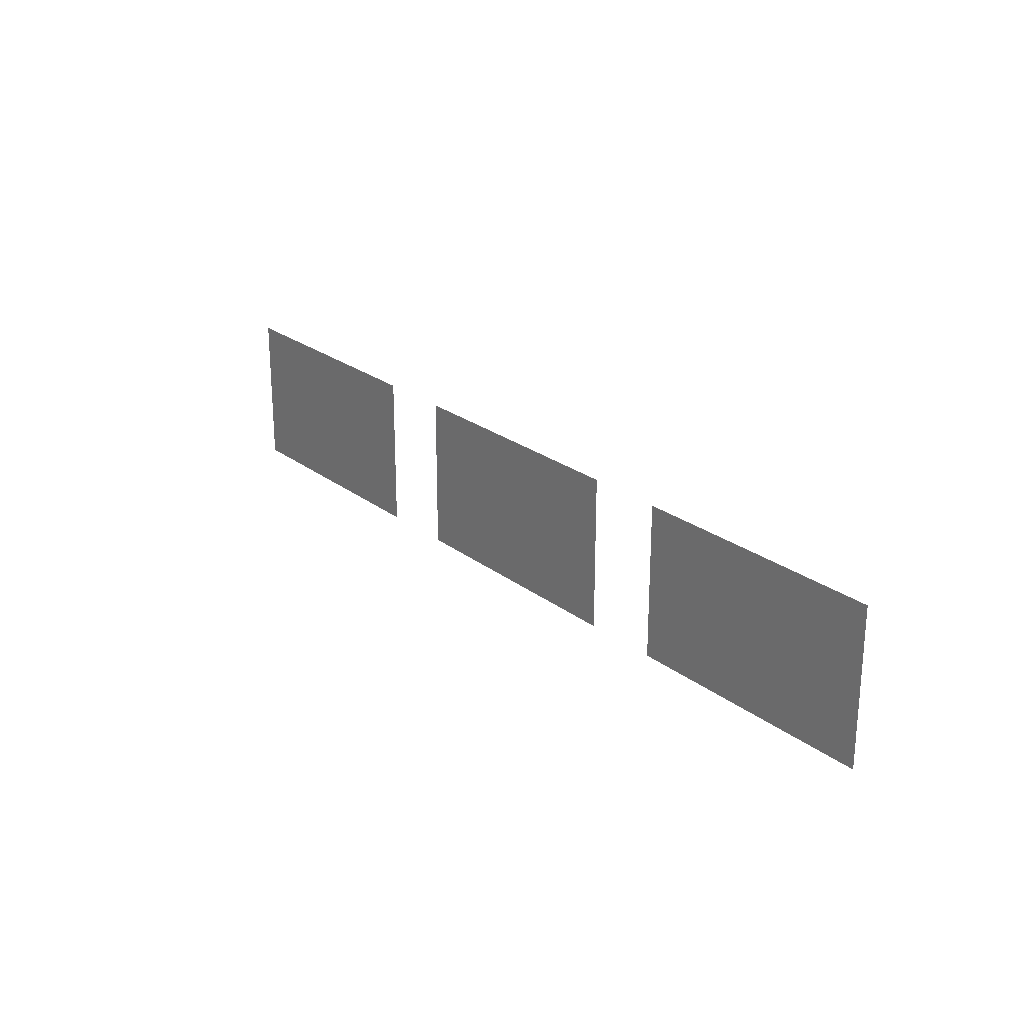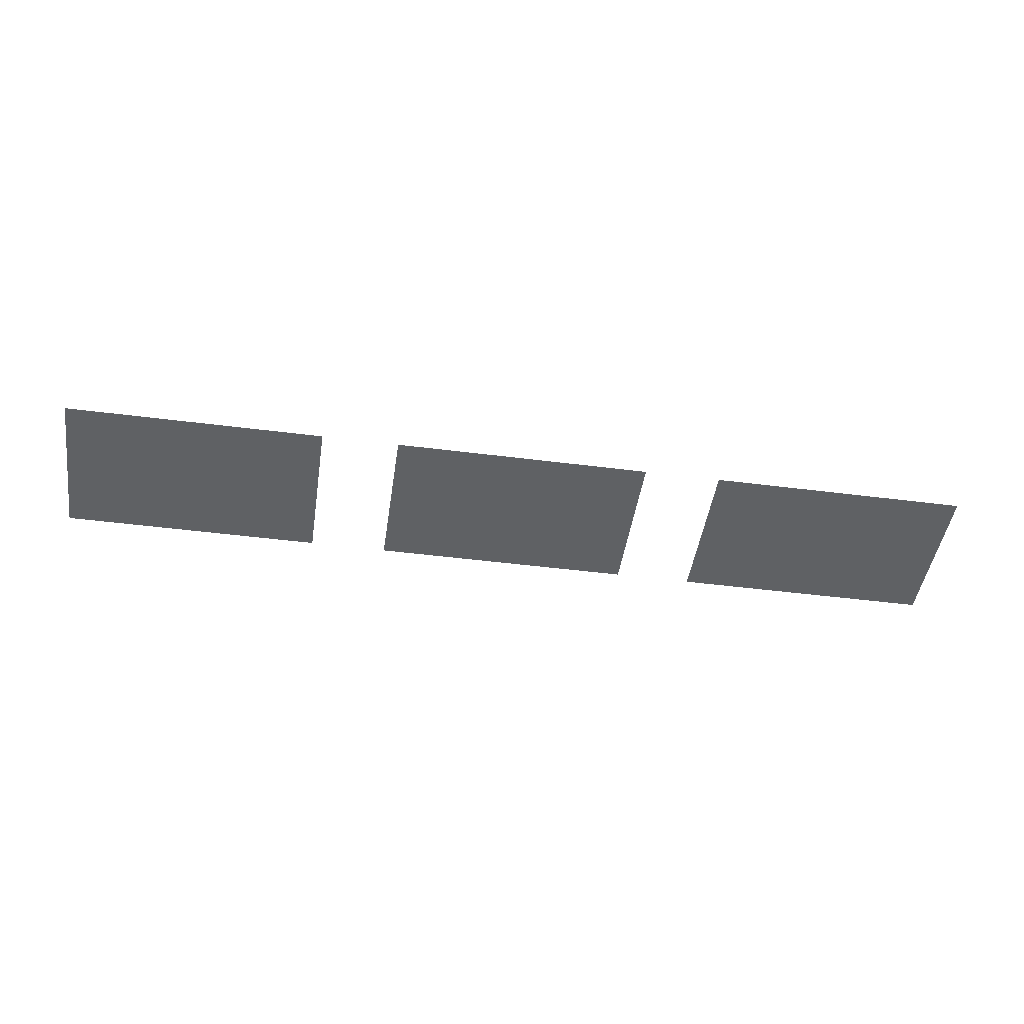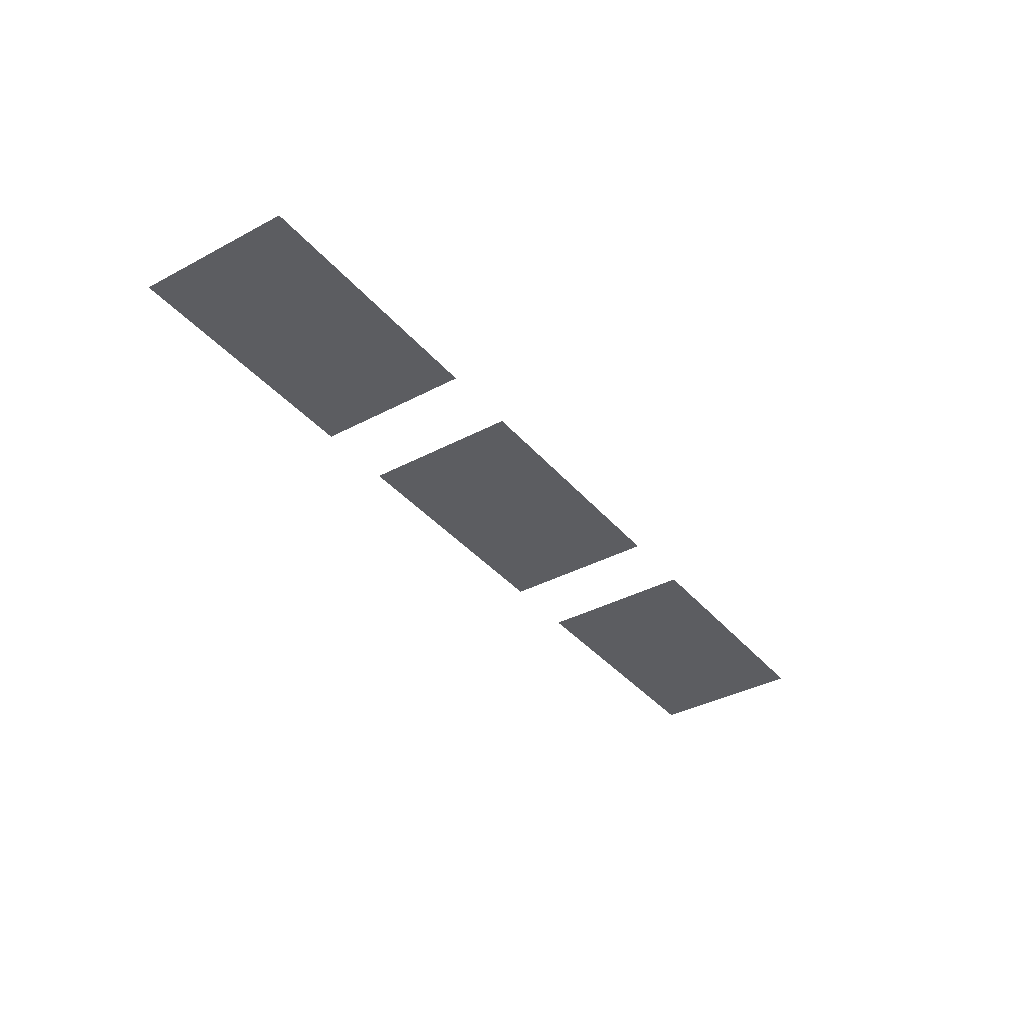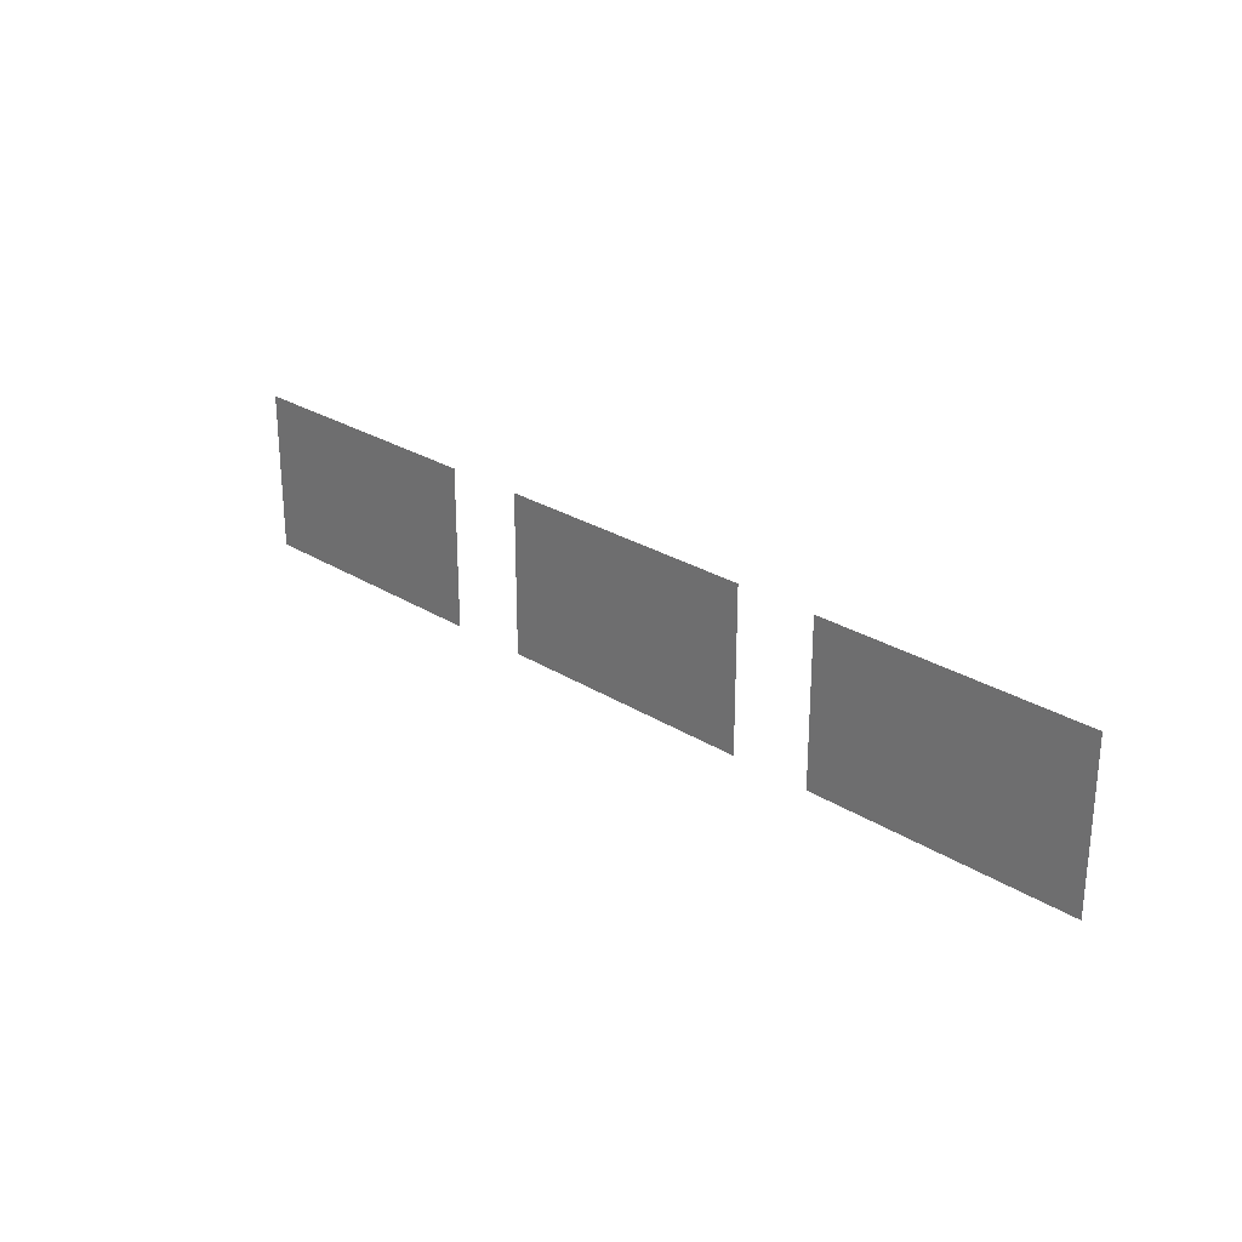
<metadata>
{"format":"obj","ext":"obj","renderer":"f3d","projection":"perspective","resolution":1024,"background":"white","views":[{"elev":23.7,"azim":51.7,"up":"+Y"},{"elev":-46.1,"azim":-8.4,"up":"+Z"},{"elev":-36.9,"azim":-55.3,"up":"+Z"},{"elev":26.3,"azim":-135.2,"up":"+Y"}]}
</metadata>
<code>
v -4864 -192 -2080
v -5184 -192 -2080
v -5184 -384 -2080
v -4864 -384 -2080
v -4864 -192 -2080
v -5184 -384 -2080
v -4448 -192 -2080
v -4768 -192 -2080
v -4768 -384 -2080
v -4448 -384 -2080
v -4448 -192 -2080
v -4768 -384 -2080
v -4032 -192 -2080
v -4352 -192 -2080
v -4352 -384 -2080
v -4032 -384 -2080
v -4032 -192 -2080
v -4352 -384 -2080
f 1 2 3
f 4 5 6
f 7 8 9
f 10 11 12
f 13 14 15
f 16 17 18

</code>
